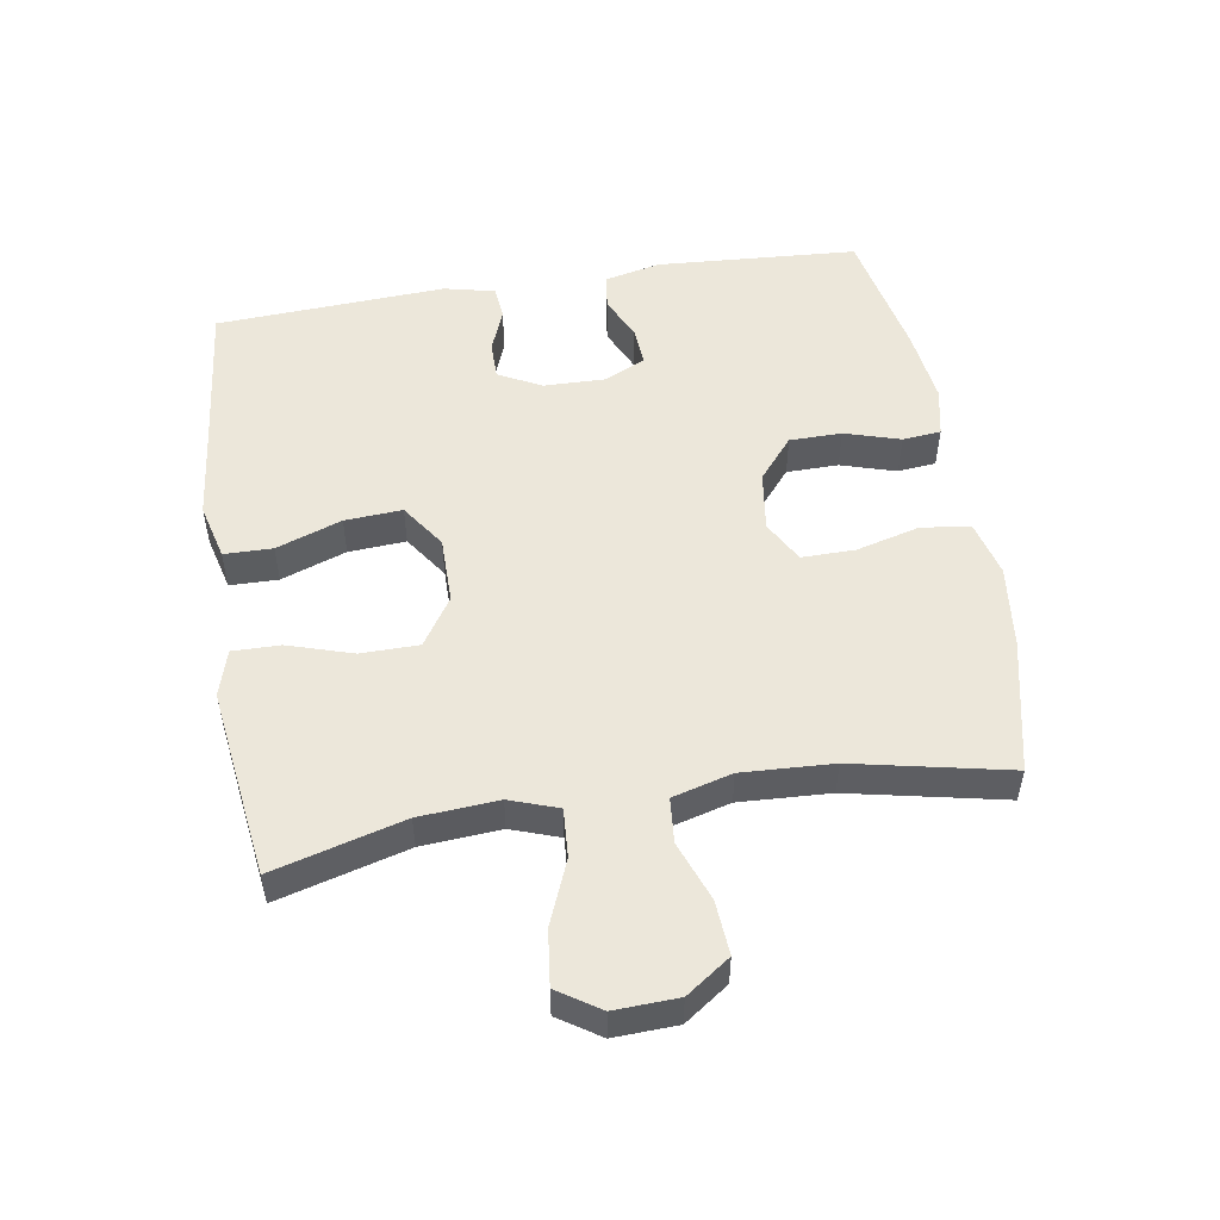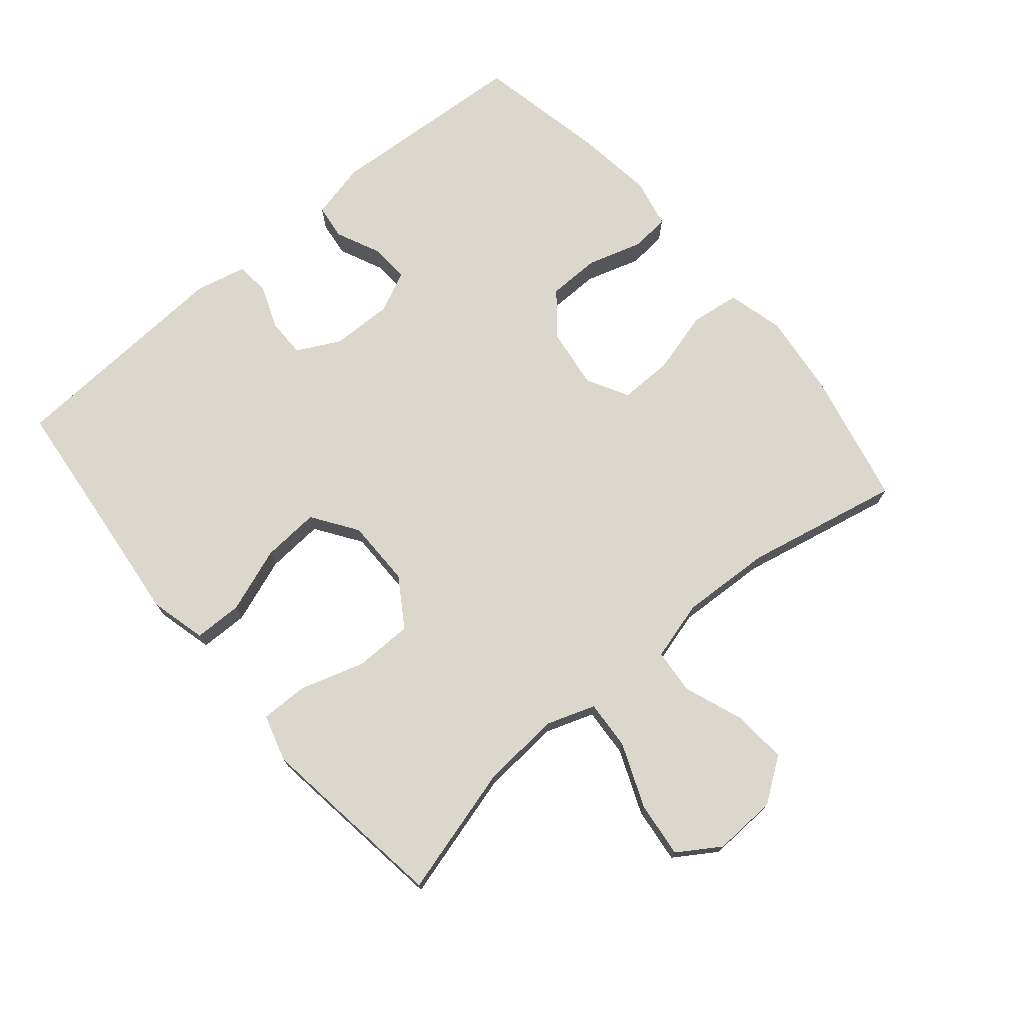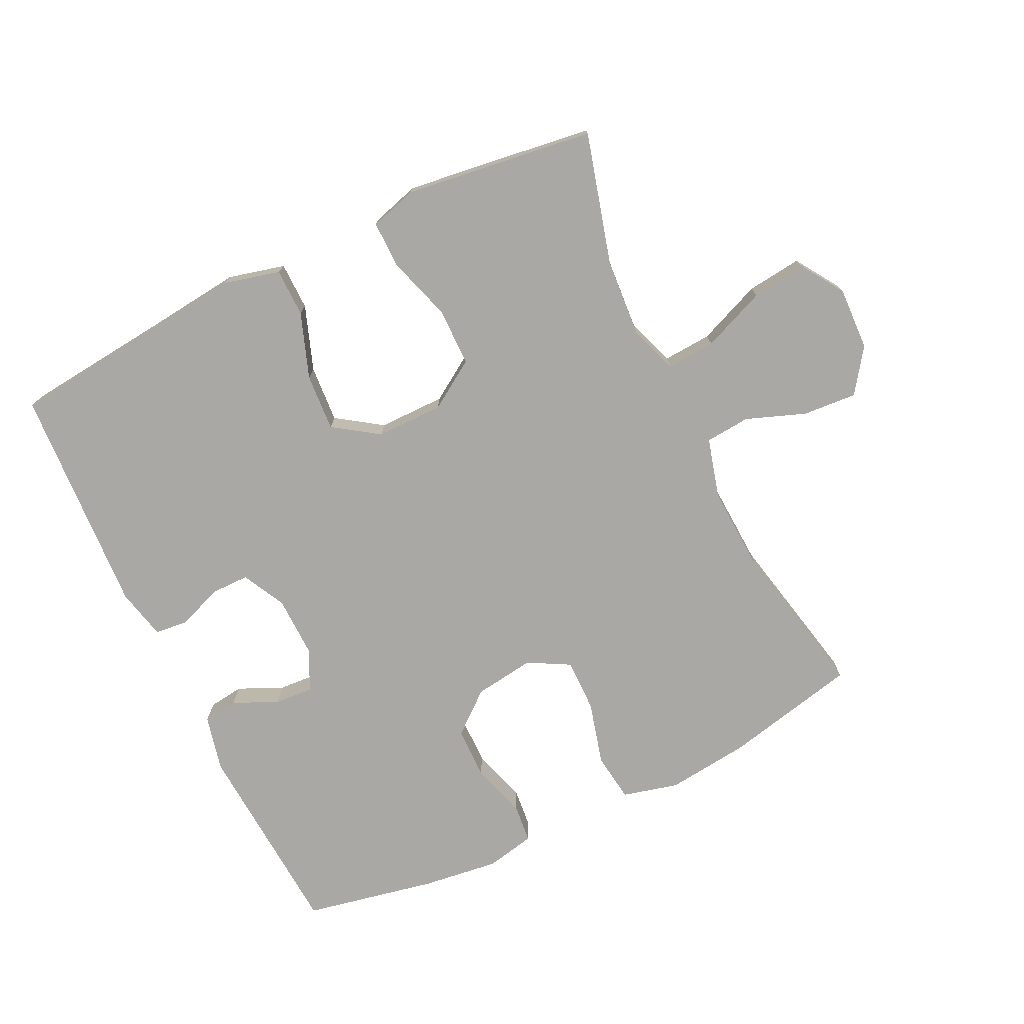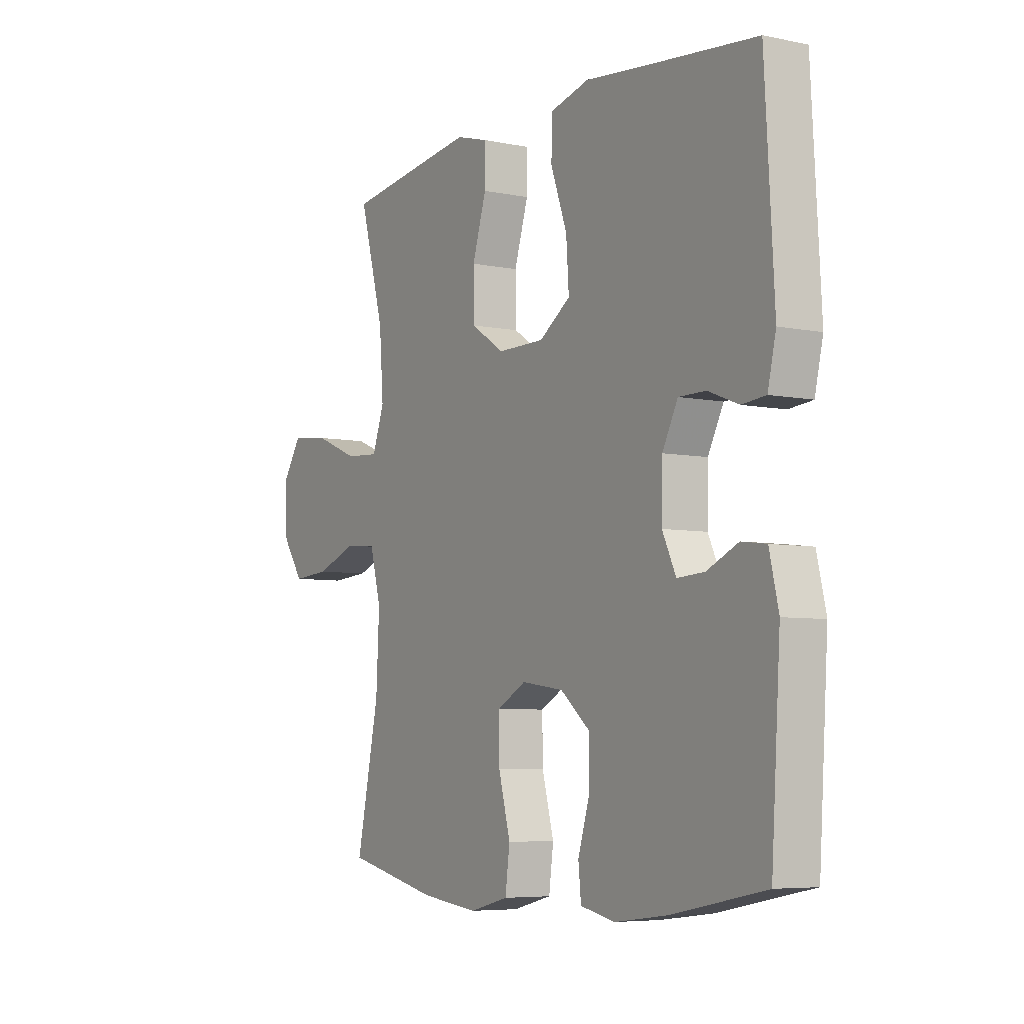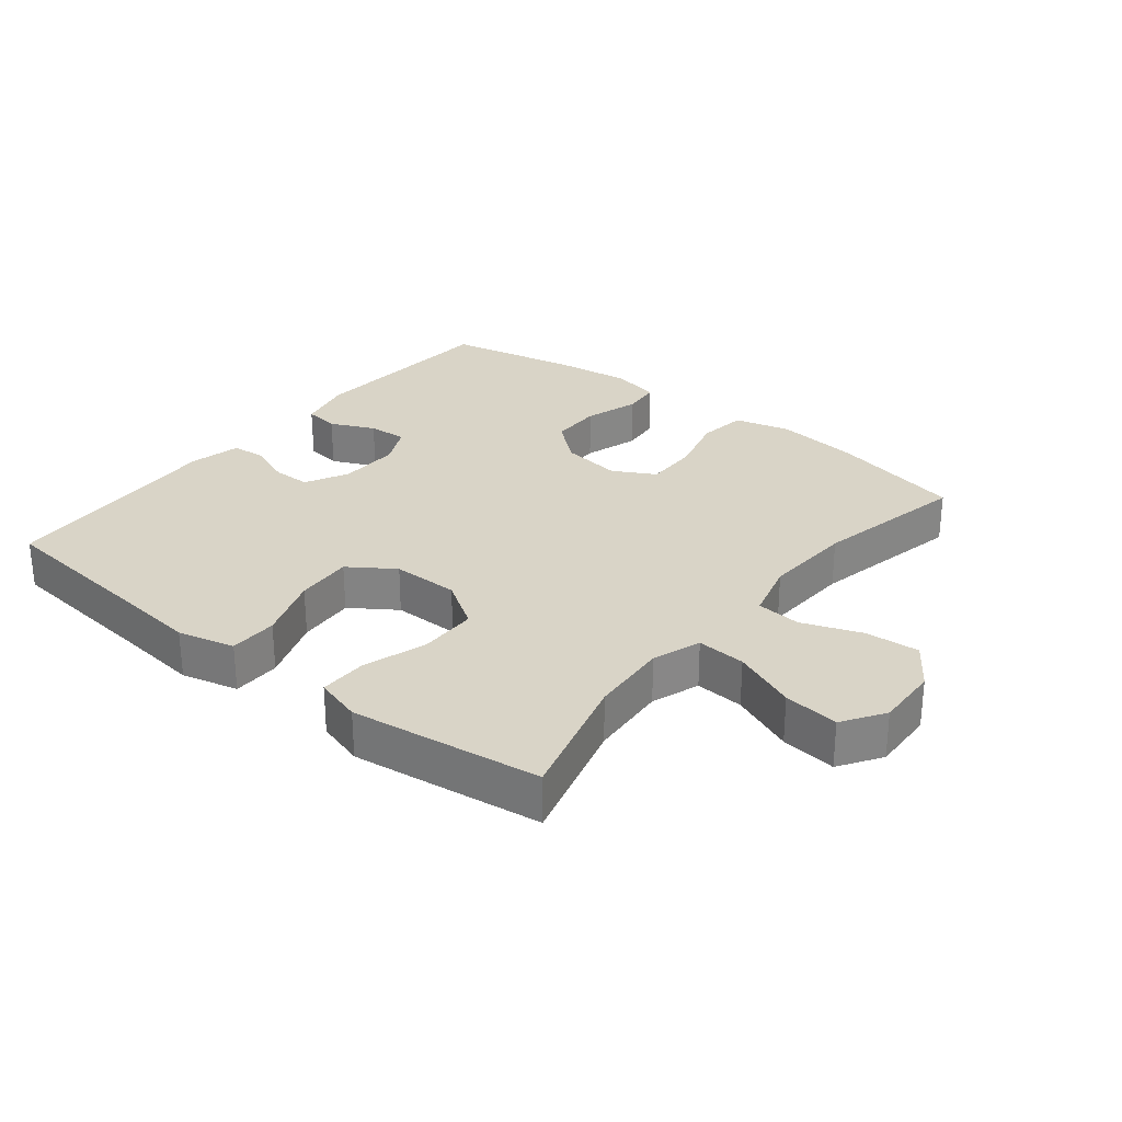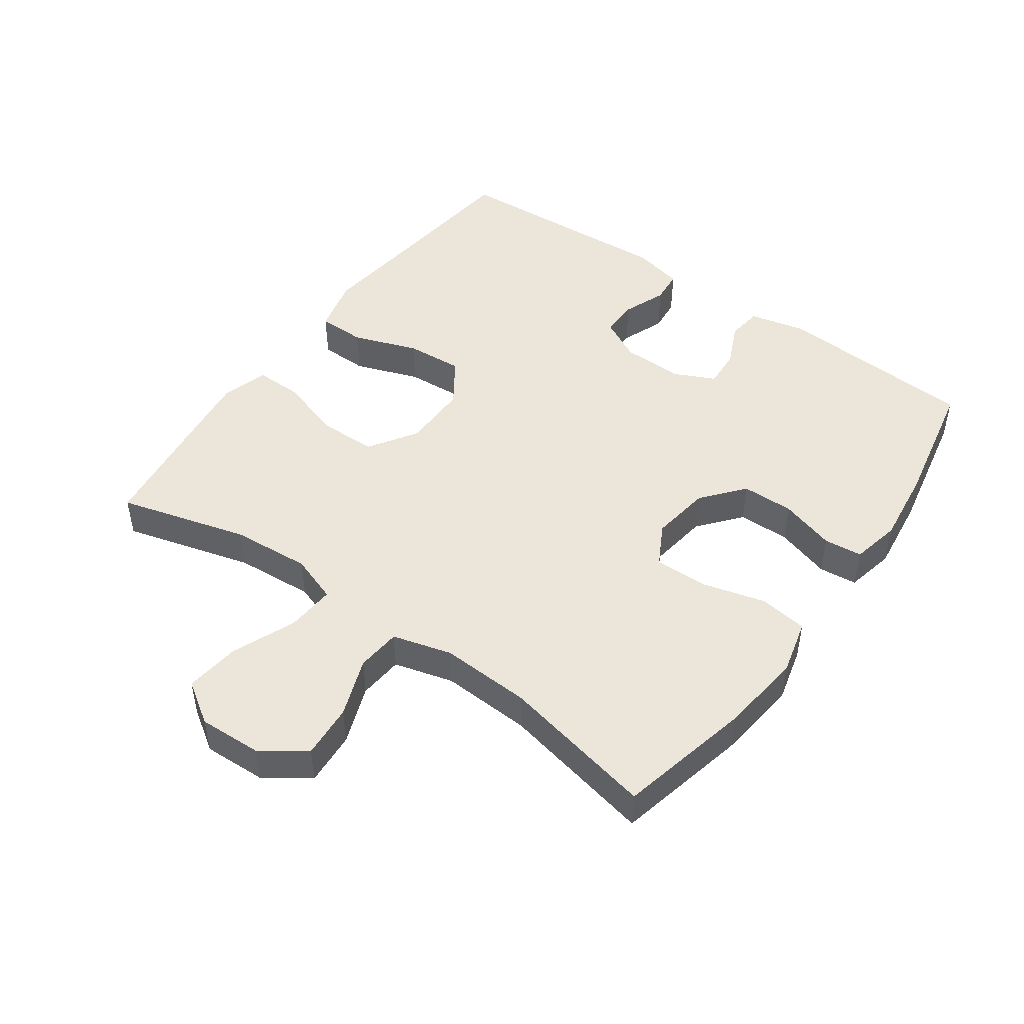
<metadata>
{"format":"obj","ext":"obj","renderer":"f3d","projection":"perspective","resolution":1024,"background":"white","views":[{"elev":51.7,"azim":80.8,"up":"+Y"},{"elev":73.4,"azim":49.8,"up":"+Y"},{"elev":-75.1,"azim":25.8,"up":"+Y"},{"elev":-6.0,"azim":-121.7,"up":"+Z"},{"elev":28.4,"azim":38.7,"up":"+Y"},{"elev":47.4,"azim":125.6,"up":"+Y"}]}
</metadata>
<code>
v -0.5 0.07 -0.5
v -0.52 0.07 -0.191
v -0.5 0.07 -0.105
v -0.446 0.07 -0.098
v -0.378 0.07 -0.129
v -0.318 0.07 -0.133
v -0.288 0.07 -0.07
v -0.29 0.07 0.024
v -0.324 0.07 0.09
v -0.383 0.07 0.09
v -0.45 0.07 0.064
v -0.502 0.07 0.069
v -0.52 0.07 0.147
v -0.5 0.07 0.5
v -0.26 0.07 0.525
v -0.125 0.07 0.54
v -0.038 0.07 0.518
v -0.037 0.07 0.444
v -0.073 0.07 0.344
v -0.079 0.07 0.256
v -0.01 0.07 0.209
v 0.093 0.07 0.209
v 0.167 0.07 0.257
v 0.168 0.07 0.346
v 0.137 0.07 0.445
v 0.136 0.07 0.518
v 0.208 0.07 0.539
v 0.322 0.07 0.524
v 0.5 0.07 0.5
v 0.445 0.07 0.301
v 0.436 0.07 0.18
v 0.462 0.07 0.106
v 0.537 0.07 0.111
v 0.635 0.07 0.151
v 0.72 0.07 0.161
v 0.762 0.07 0.097
v 0.758 0.07 0
v 0.711 0.07 -0.067
v 0.628 0.07 -0.061
v 0.537 0.07 -0.027
v 0.468 0.07 -0.033
v 0.443 0.07 -0.124
v 0.45 0.07 -0.263
v 0.5 0.07 -0.5
v 0.295 0.07 -0.546
v 0.167 0.07 -0.561
v 0.081 0.07 -0.539
v 0.071 0.07 -0.464
v 0.097 0.07 -0.367
v 0.098 0.07 -0.285
v 0.034 0.07 -0.25
v -0.059 0.07 -0.263
v -0.123 0.07 -0.316
v -0.124 0.07 -0.396
v -0.098 0.07 -0.481
v -0.104 0.07 -0.54
v -0.18 0.07 -0.556
v -0.297 0.07 -0.541
v -0.5 0 -0.5
v -0.52 0 -0.191
v -0.5 0 -0.105
v -0.446 0 -0.098
v -0.378 0 -0.129
v -0.318 0 -0.133
v -0.288 0 -0.07
v -0.29 0 0.024
v -0.324 0 0.09
v -0.383 0 0.09
v -0.45 0 0.064
v -0.502 0 0.069
v -0.52 0 0.147
v -0.5 0 0.5
v -0.26 0 0.525
v -0.125 0 0.54
v -0.038 0 0.518
v -0.037 0 0.444
v -0.073 0 0.344
v -0.079 0 0.256
v -0.01 0 0.209
v 0.093 0 0.209
v 0.167 0 0.257
v 0.168 0 0.346
v 0.137 0 0.445
v 0.136 0 0.518
v 0.208 0 0.539
v 0.322 0 0.524
v 0.5 0 0.5
v 0.445 0 0.301
v 0.436 0 0.18
v 0.462 0 0.106
v 0.537 0 0.111
v 0.635 0 0.151
v 0.72 0 0.161
v 0.762 0 0.097
v 0.758 0 0
v 0.711 0 -0.067
v 0.628 0 -0.061
v 0.537 0 -0.027
v 0.468 0 -0.033
v 0.443 0 -0.124
v 0.45 0 -0.263
v 0.5 0 -0.5
v 0.295 0 -0.546
v 0.167 0 -0.561
v 0.081 0 -0.539
v 0.071 0 -0.464
v 0.097 0 -0.367
v 0.098 0 -0.285
v 0.034 0 -0.25
v -0.059 0 -0.263
v -0.123 0 -0.316
v -0.124 0 -0.396
v -0.098 0 -0.481
v -0.104 0 -0.54
v -0.18 0 -0.556
v -0.297 0 -0.541
f 54 55 56 57
f 53 54 57 58
f 46 47 48 49
f 46 49 50
f 43 44 45 46
f 42 43 46 50
f 41 42 50 51
f 37 38 39 40
f 37 40 41
f 36 37 41
f 33 34 35 36
f 32 33 36 41
f 31 32 41 51
f 27 28 29 30
f 24 25 26 27
f 23 24 27 30
f 22 23 30 31
f 16 17 18 19
f 15 16 19 20
f 14 15 20
f 13 14 20 21
f 10 11 12 13
f 9 10 13 21
f 2 3 4 5
f 2 5 6
f 53 58 1 2
f 52 53 2 6
f 51 52 6 7
f 31 51 7 8
f 21 22 31
f 8 9 21 31
f 115 114 113 112
f 116 115 112 111
f 107 106 105 104
f 108 107 104
f 104 103 102 101
f 108 104 101 100
f 109 108 100 99
f 98 97 96 95
f 99 98 95
f 99 95 94
f 94 93 92 91
f 99 94 91 90
f 109 99 90 89
f 88 87 86 85
f 85 84 83 82
f 88 85 82 81
f 89 88 81 80
f 77 76 75 74
f 78 77 74 73
f 78 73 72
f 79 78 72 71
f 71 70 69 68
f 79 71 68 67
f 63 62 61 60
f 64 63 60
f 60 59 116 111
f 64 60 111 110
f 65 64 110 109
f 66 65 109 89
f 89 80 79
f 89 79 67 66
f 1 59 60 2
f 2 60 61 3
f 3 61 62 4
f 4 62 63 5
f 5 63 64 6
f 6 64 65 7
f 7 65 66 8
f 8 66 67 9
f 9 67 68 10
f 10 68 69 11
f 11 69 70 12
f 12 70 71 13
f 13 71 72 14
f 14 72 73 15
f 15 73 74 16
f 16 74 75 17
f 17 75 76 18
f 18 76 77 19
f 19 77 78 20
f 20 78 79 21
f 21 79 80 22
f 22 80 81 23
f 23 81 82 24
f 24 82 83 25
f 25 83 84 26
f 26 84 85 27
f 27 85 86 28
f 28 86 87 29
f 29 87 88 30
f 30 88 89 31
f 31 89 90 32
f 32 90 91 33
f 33 91 92 34
f 34 92 93 35
f 35 93 94 36
f 36 94 95 37
f 37 95 96 38
f 38 96 97 39
f 39 97 98 40
f 40 98 99 41
f 41 99 100 42
f 42 100 101 43
f 43 101 102 44
f 44 102 103 45
f 45 103 104 46
f 46 104 105 47
f 47 105 106 48
f 48 106 107 49
f 49 107 108 50
f 50 108 109 51
f 51 109 110 52
f 52 110 111 53
f 53 111 112 54
f 54 112 113 55
f 55 113 114 56
f 56 114 115 57
f 57 115 116 58
f 58 116 59 1

</code>
